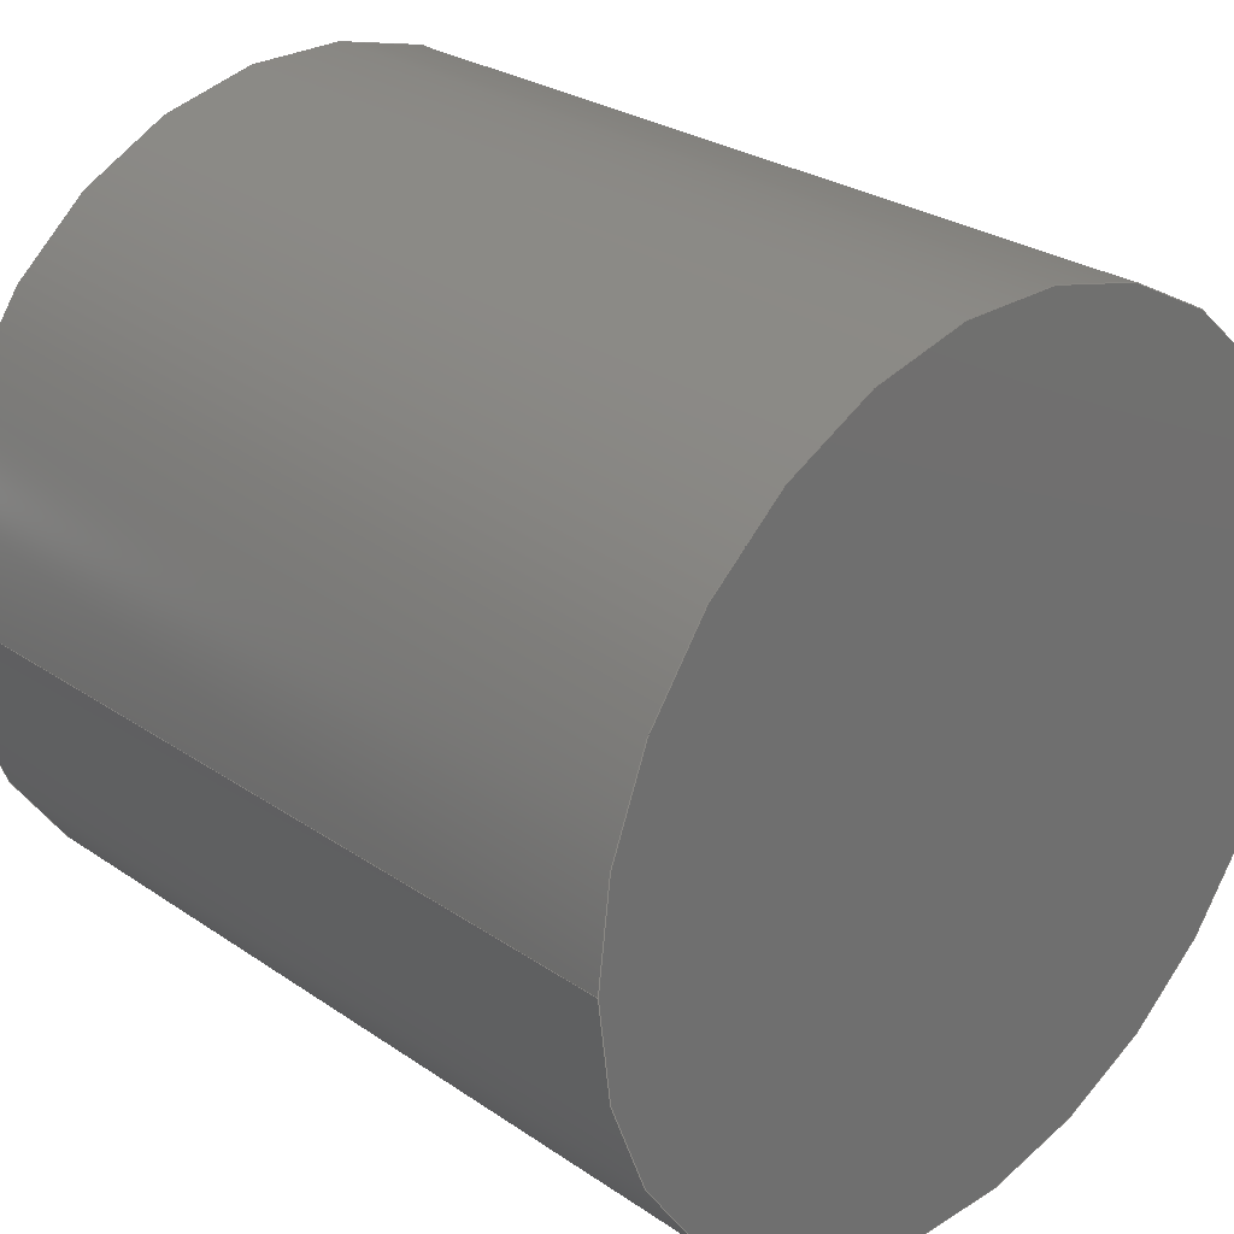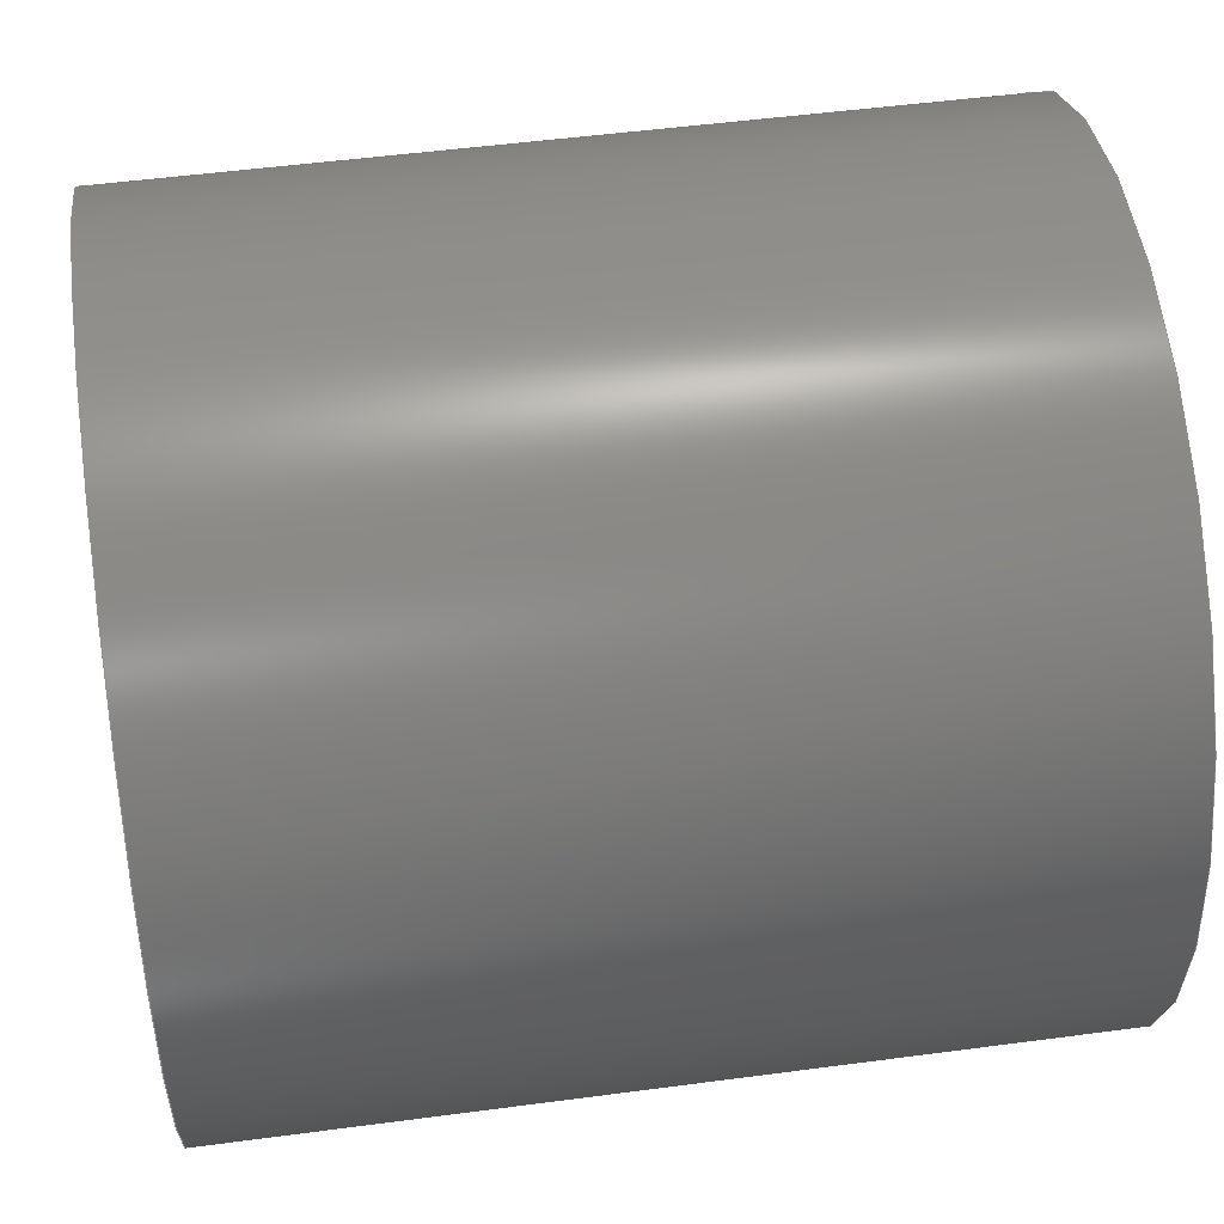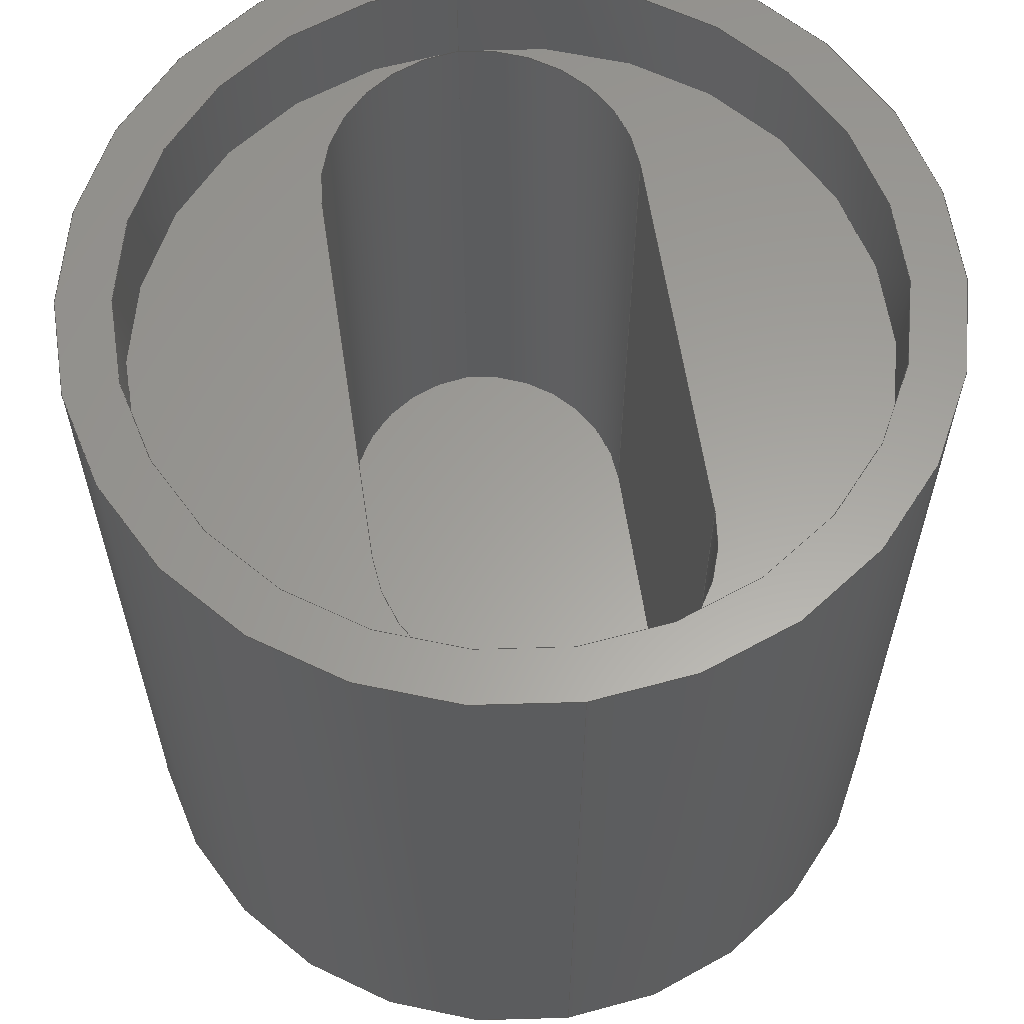
<metadata>
{"format":"step","ext":"step","renderer":"f3d","projection":"perspective","resolution":1024,"background":"white","views":[{"elev":27.3,"azim":-43.7,"up":"+Z"},{"elev":50.4,"azim":81.7,"up":"+Z"},{"elev":61.1,"azim":-98.6,"up":"+Y"}]}
</metadata>
<code>
ISO-10303-21;
DATA;
#1=MECHANICAL_DESIGN_GEOMETRIC_PRESENTATION_REPRESENTATION('',(#4),#338);
#2=SHAPE_REPRESENTATION_RELATIONSHIP('SRR','None',#345,#3);
#3=ADVANCED_BREP_SHAPE_REPRESENTATION('',(#5),#337);
#4=STYLED_ITEM('',(#354),#5);
#5=MANIFOLD_SOLID_BREP('Body1',#182);
#6=FACE_BOUND('',#28,.T.);
#7=FACE_BOUND('',#38,.T.);
#8=PLANE('',#199);
#9=PLANE('',#204);
#10=PLANE('',#211);
#11=PLANE('',#214);
#12=PLANE('',#218);
#13=PLANE('',#219);
#14=FACE_OUTER_BOUND('',#26,.T.);
#15=FACE_OUTER_BOUND('',#27,.T.);
#16=FACE_OUTER_BOUND('',#29,.T.);
#17=FACE_OUTER_BOUND('',#30,.T.);
#18=FACE_OUTER_BOUND('',#31,.T.);
#19=FACE_OUTER_BOUND('',#32,.T.);
#20=FACE_OUTER_BOUND('',#33,.T.);
#21=FACE_OUTER_BOUND('',#34,.T.);
#22=FACE_OUTER_BOUND('',#35,.T.);
#23=FACE_OUTER_BOUND('',#36,.T.);
#24=FACE_OUTER_BOUND('',#37,.T.);
#25=FACE_OUTER_BOUND('',#39,.T.);
#26=EDGE_LOOP('',(#116,#117,#118,#119));
#27=EDGE_LOOP('',(#120));
#28=EDGE_LOOP('',(#121,#122,#123,#124,#125,#126));
#29=EDGE_LOOP('',(#127,#128,#129,#130));
#30=EDGE_LOOP('',(#131,#132,#133,#134));
#31=EDGE_LOOP('',(#135,#136,#137,#138));
#32=EDGE_LOOP('',(#139,#140,#141,#142));
#33=EDGE_LOOP('',(#143,#144,#145,#146));
#34=EDGE_LOOP('',(#147,#148,#149,#150));
#35=EDGE_LOOP('',(#151,#152,#153,#154,#155,#156));
#36=EDGE_LOOP('',(#157,#158,#159,#160));
#37=EDGE_LOOP('',(#161));
#38=EDGE_LOOP('',(#162));
#39=EDGE_LOOP('',(#163));
#40=LINE('',#287,#52);
#41=LINE('',#296,#53);
#42=LINE('',#301,#54);
#43=LINE('',#304,#55);
#44=LINE('',#306,#56);
#45=LINE('',#307,#57);
#46=LINE('',#310,#58);
#47=LINE('',#314,#59);
#48=LINE('',#319,#60);
#49=LINE('',#322,#61);
#50=LINE('',#323,#62);
#51=LINE('',#331,#63);
#52=VECTOR('',#226,0.5556);
#53=VECTOR('',#235,1);
#54=VECTOR('',#240,1);
#55=VECTOR('',#243,1);
#56=VECTOR('',#244,1);
#57=VECTOR('',#245,1);
#58=VECTOR('',#248,1);
#59=VECTOR('',#253,1);
#60=VECTOR('',#260,1);
#61=VECTOR('',#263,1);
#62=VECTOR('',#264,1);
#63=VECTOR('',#275,0.635);
#64=CIRCLE('',#197,0.5556);
#65=CIRCLE('',#198,0.5556);
#66=CIRCLE('',#200,0.254);
#67=CIRCLE('',#201,0.254);
#68=CIRCLE('',#202,0.254);
#69=CIRCLE('',#203,0.254);
#70=CIRCLE('',#206,0.254);
#71=CIRCLE('',#208,0.254);
#72=CIRCLE('',#210,0.254);
#73=CIRCLE('',#213,0.254);
#74=CIRCLE('',#216,0.635);
#75=CIRCLE('',#217,0.635);
#76=VERTEX_POINT('',#284);
#77=VERTEX_POINT('',#286);
#78=VERTEX_POINT('',#290);
#79=VERTEX_POINT('',#291);
#80=VERTEX_POINT('',#293);
#81=VERTEX_POINT('',#295);
#82=VERTEX_POINT('',#297);
#83=VERTEX_POINT('',#299);
#84=VERTEX_POINT('',#303);
#85=VERTEX_POINT('',#305);
#86=VERTEX_POINT('',#309);
#87=VERTEX_POINT('',#313);
#88=VERTEX_POINT('',#317);
#89=VERTEX_POINT('',#321);
#90=VERTEX_POINT('',#328);
#91=VERTEX_POINT('',#330);
#92=EDGE_CURVE('',#76,#76,#64,.T.);
#93=EDGE_CURVE('',#76,#77,#40,.T.);
#94=EDGE_CURVE('',#77,#77,#65,.T.);
#95=EDGE_CURVE('',#78,#79,#66,.T.);
#96=EDGE_CURVE('',#80,#78,#67,.T.);
#97=EDGE_CURVE('',#81,#80,#41,.T.);
#98=EDGE_CURVE('',#82,#81,#68,.T.);
#99=EDGE_CURVE('',#83,#82,#69,.T.);
#100=EDGE_CURVE('',#79,#83,#42,.T.);
#101=EDGE_CURVE('',#80,#84,#43,.T.);
#102=EDGE_CURVE('',#84,#85,#44,.T.);
#103=EDGE_CURVE('',#81,#85,#45,.T.);
#104=EDGE_CURVE('',#78,#86,#46,.T.);
#105=EDGE_CURVE('',#86,#84,#70,.T.);
#106=EDGE_CURVE('',#79,#87,#47,.T.);
#107=EDGE_CURVE('',#87,#86,#71,.T.);
#108=EDGE_CURVE('',#85,#88,#72,.T.);
#109=EDGE_CURVE('',#82,#88,#48,.T.);
#110=EDGE_CURVE('',#83,#89,#49,.T.);
#111=EDGE_CURVE('',#89,#87,#50,.T.);
#112=EDGE_CURVE('',#88,#89,#73,.T.);
#113=EDGE_CURVE('',#90,#90,#74,.T.);
#114=EDGE_CURVE('',#90,#91,#51,.T.);
#115=EDGE_CURVE('',#91,#91,#75,.T.);
#116=ORIENTED_EDGE('',*,*,#92,.F.);
#117=ORIENTED_EDGE('',*,*,#93,.T.);
#118=ORIENTED_EDGE('',*,*,#94,.T.);
#119=ORIENTED_EDGE('',*,*,#93,.F.);
#120=ORIENTED_EDGE('',*,*,#94,.F.);
#121=ORIENTED_EDGE('',*,*,#95,.F.);
#122=ORIENTED_EDGE('',*,*,#96,.F.);
#123=ORIENTED_EDGE('',*,*,#97,.F.);
#124=ORIENTED_EDGE('',*,*,#98,.F.);
#125=ORIENTED_EDGE('',*,*,#99,.F.);
#126=ORIENTED_EDGE('',*,*,#100,.F.);
#127=ORIENTED_EDGE('',*,*,#97,.T.);
#128=ORIENTED_EDGE('',*,*,#101,.T.);
#129=ORIENTED_EDGE('',*,*,#102,.T.);
#130=ORIENTED_EDGE('',*,*,#103,.F.);
#131=ORIENTED_EDGE('',*,*,#96,.T.);
#132=ORIENTED_EDGE('',*,*,#104,.T.);
#133=ORIENTED_EDGE('',*,*,#105,.T.);
#134=ORIENTED_EDGE('',*,*,#101,.F.);
#135=ORIENTED_EDGE('',*,*,#95,.T.);
#136=ORIENTED_EDGE('',*,*,#106,.T.);
#137=ORIENTED_EDGE('',*,*,#107,.T.);
#138=ORIENTED_EDGE('',*,*,#104,.F.);
#139=ORIENTED_EDGE('',*,*,#98,.T.);
#140=ORIENTED_EDGE('',*,*,#103,.T.);
#141=ORIENTED_EDGE('',*,*,#108,.T.);
#142=ORIENTED_EDGE('',*,*,#109,.F.);
#143=ORIENTED_EDGE('',*,*,#100,.T.);
#144=ORIENTED_EDGE('',*,*,#110,.T.);
#145=ORIENTED_EDGE('',*,*,#111,.T.);
#146=ORIENTED_EDGE('',*,*,#106,.F.);
#147=ORIENTED_EDGE('',*,*,#99,.T.);
#148=ORIENTED_EDGE('',*,*,#109,.T.);
#149=ORIENTED_EDGE('',*,*,#112,.T.);
#150=ORIENTED_EDGE('',*,*,#110,.F.);
#151=ORIENTED_EDGE('',*,*,#112,.F.);
#152=ORIENTED_EDGE('',*,*,#108,.F.);
#153=ORIENTED_EDGE('',*,*,#102,.F.);
#154=ORIENTED_EDGE('',*,*,#105,.F.);
#155=ORIENTED_EDGE('',*,*,#107,.F.);
#156=ORIENTED_EDGE('',*,*,#111,.F.);
#157=ORIENTED_EDGE('',*,*,#113,.F.);
#158=ORIENTED_EDGE('',*,*,#114,.T.);
#159=ORIENTED_EDGE('',*,*,#115,.T.);
#160=ORIENTED_EDGE('',*,*,#114,.F.);
#161=ORIENTED_EDGE('',*,*,#113,.T.);
#162=ORIENTED_EDGE('',*,*,#92,.T.);
#163=ORIENTED_EDGE('',*,*,#115,.F.);
#164=CYLINDRICAL_SURFACE('',#196,0.5556);
#165=CYLINDRICAL_SURFACE('',#205,0.254);
#166=CYLINDRICAL_SURFACE('',#207,0.254);
#167=CYLINDRICAL_SURFACE('',#209,0.254);
#168=CYLINDRICAL_SURFACE('',#212,0.254);
#169=CYLINDRICAL_SURFACE('',#215,0.635);
#170=ADVANCED_FACE('',(#14),#164,.F.);
#171=ADVANCED_FACE('',(#15,#6),#8,.T.);
#172=ADVANCED_FACE('',(#16),#9,.F.);
#173=ADVANCED_FACE('',(#17),#165,.F.);
#174=ADVANCED_FACE('',(#18),#166,.F.);
#175=ADVANCED_FACE('',(#19),#167,.F.);
#176=ADVANCED_FACE('',(#20),#10,.F.);
#177=ADVANCED_FACE('',(#21),#168,.F.);
#178=ADVANCED_FACE('',(#22),#11,.T.);
#179=ADVANCED_FACE('',(#23),#169,.T.);
#180=ADVANCED_FACE('',(#24,#7),#12,.T.);
#181=ADVANCED_FACE('',(#25),#13,.F.);
#182=CLOSED_SHELL('',(#170,#171,#172,#173,#174,#175,#176,#177,#178,#179,
#180,#181));
#183=DERIVED_UNIT_ELEMENT(#185,1);
#184=DERIVED_UNIT_ELEMENT(#340,3);
#185=(
MASS_UNIT()
NAMED_UNIT(*)
SI_UNIT(.KILO.,.GRAM.)
);
#186=DERIVED_UNIT((#183,#184));
#187=MEASURE_REPRESENTATION_ITEM('density measure',
POSITIVE_RATIO_MEASURE(7850),#186);
#188=PROPERTY_DEFINITION_REPRESENTATION(#193,#190);
#189=PROPERTY_DEFINITION_REPRESENTATION(#194,#191);
#190=REPRESENTATION('material name',(#192),#337);
#191=REPRESENTATION('density',(#187),#337);
#192=DESCRIPTIVE_REPRESENTATION_ITEM('Steel','Steel');
#193=PROPERTY_DEFINITION('material property','material name',#347);
#194=PROPERTY_DEFINITION('material property','density of part',#347);
#195=AXIS2_PLACEMENT_3D('placement',#282,#220,#221);
#196=AXIS2_PLACEMENT_3D('',#283,#222,#223);
#197=AXIS2_PLACEMENT_3D('',#285,#224,#225);
#198=AXIS2_PLACEMENT_3D('',#288,#227,#228);
#199=AXIS2_PLACEMENT_3D('',#289,#229,#230);
#200=AXIS2_PLACEMENT_3D('',#292,#231,#232);
#201=AXIS2_PLACEMENT_3D('',#294,#233,#234);
#202=AXIS2_PLACEMENT_3D('',#298,#236,#237);
#203=AXIS2_PLACEMENT_3D('',#300,#238,#239);
#204=AXIS2_PLACEMENT_3D('',#302,#241,#242);
#205=AXIS2_PLACEMENT_3D('',#308,#246,#247);
#206=AXIS2_PLACEMENT_3D('',#311,#249,#250);
#207=AXIS2_PLACEMENT_3D('',#312,#251,#252);
#208=AXIS2_PLACEMENT_3D('',#315,#254,#255);
#209=AXIS2_PLACEMENT_3D('',#316,#256,#257);
#210=AXIS2_PLACEMENT_3D('',#318,#258,#259);
#211=AXIS2_PLACEMENT_3D('',#320,#261,#262);
#212=AXIS2_PLACEMENT_3D('',#324,#265,#266);
#213=AXIS2_PLACEMENT_3D('',#325,#267,#268);
#214=AXIS2_PLACEMENT_3D('',#326,#269,#270);
#215=AXIS2_PLACEMENT_3D('',#327,#271,#272);
#216=AXIS2_PLACEMENT_3D('',#329,#273,#274);
#217=AXIS2_PLACEMENT_3D('',#332,#276,#277);
#218=AXIS2_PLACEMENT_3D('',#333,#278,#279);
#219=AXIS2_PLACEMENT_3D('',#334,#280,#281);
#220=DIRECTION('axis',(0,0,1));
#221=DIRECTION('refdir',(1,0,0));
#222=DIRECTION('center_axis',(0,-1,0));
#223=DIRECTION('ref_axis',(-1,0,0));
#224=DIRECTION('center_axis',(0,-1,0));
#225=DIRECTION('ref_axis',(-1,0,0));
#226=DIRECTION('',(0,-1,0));
#227=DIRECTION('center_axis',(0,-1,0));
#228=DIRECTION('ref_axis',(-1,0,0));
#229=DIRECTION('center_axis',(0,1,0));
#230=DIRECTION('ref_axis',(-1,0,0));
#231=DIRECTION('center_axis',(0,1,0));
#232=DIRECTION('ref_axis',(-1,0,1.769e-06));
#233=DIRECTION('center_axis',(0,1,0));
#234=DIRECTION('ref_axis',(-1.769e-06,0,-1));
#235=DIRECTION('',(-1,0,0));
#236=DIRECTION('center_axis',(0,1,0));
#237=DIRECTION('ref_axis',(1,0,-6.147e-17));
#238=DIRECTION('center_axis',(0,1,0));
#239=DIRECTION('ref_axis',(1.769e-06,0,1));
#240=DIRECTION('',(1,0,0));
#241=DIRECTION('center_axis',(0,0,-1));
#242=DIRECTION('ref_axis',(1,0,0));
#243=DIRECTION('',(0,-1,0));
#244=DIRECTION('',(1,0,0));
#245=DIRECTION('',(0,-1,0));
#246=DIRECTION('center_axis',(0,-1,0));
#247=DIRECTION('ref_axis',(-1.769e-06,0,-1));
#248=DIRECTION('',(0,-1,0));
#249=DIRECTION('center_axis',(0,-1,0));
#250=DIRECTION('ref_axis',(-1.769e-06,0,-1));
#251=DIRECTION('center_axis',(0,-1,0));
#252=DIRECTION('ref_axis',(-1,0,1.769e-06));
#253=DIRECTION('',(0,-1,0));
#254=DIRECTION('center_axis',(0,-1,0));
#255=DIRECTION('ref_axis',(-1,0,1.769e-06));
#256=DIRECTION('center_axis',(0,-1,0));
#257=DIRECTION('ref_axis',(1,0,-6.147e-17));
#258=DIRECTION('center_axis',(0,-1,0));
#259=DIRECTION('ref_axis',(1,0,-6.147e-17));
#260=DIRECTION('',(0,-1,0));
#261=DIRECTION('center_axis',(0,0,1));
#262=DIRECTION('ref_axis',(-1,0,0));
#263=DIRECTION('',(0,-1,0));
#264=DIRECTION('',(-1,0,0));
#265=DIRECTION('center_axis',(0,-1,0));
#266=DIRECTION('ref_axis',(1.769e-06,0,1));
#267=DIRECTION('center_axis',(0,-1,0));
#268=DIRECTION('ref_axis',(1.769e-06,0,1));
#269=DIRECTION('center_axis',(0,1,0));
#270=DIRECTION('ref_axis',(-1,0,0));
#271=DIRECTION('center_axis',(0,1,0));
#272=DIRECTION('ref_axis',(1,0,0));
#273=DIRECTION('center_axis',(0,1,0));
#274=DIRECTION('ref_axis',(1,0,0));
#275=DIRECTION('',(0,-1,0));
#276=DIRECTION('center_axis',(0,1,0));
#277=DIRECTION('ref_axis',(1,0,0));
#278=DIRECTION('center_axis',(0,1,0));
#279=DIRECTION('ref_axis',(1,0,0));
#280=DIRECTION('center_axis',(0,1,0));
#281=DIRECTION('ref_axis',(1,0,0));
#282=CARTESIAN_POINT('',(0,0,0));
#283=CARTESIAN_POINT('Origin',(0,1.27,0));
#284=CARTESIAN_POINT('',(0.5556,1.27,-6.804e-17));
#285=CARTESIAN_POINT('Origin',(0,1.27,0));
#286=CARTESIAN_POINT('',(0.5556,1.111,-5.551e-17));
#287=CARTESIAN_POINT('',(0.5556,1.27,6.804e-17));
#288=CARTESIAN_POINT('Origin',(0,1.111,0));
#289=CARTESIAN_POINT('Origin',(0,1.111,0));
#290=CARTESIAN_POINT('',(-0.5553,1.111,-1.305e-15));
#291=CARTESIAN_POINT('',(-0.3016,1.111,0.2413));
#292=CARTESIAN_POINT('Origin',(-0.3016,1.111,-0.0127));
#293=CARTESIAN_POINT('',(-0.3016,1.111,-0.2413));
#294=CARTESIAN_POINT('Origin',(-0.3016,1.111,0.0127));
#295=CARTESIAN_POINT('',(0.3016,1.111,-0.2413));
#296=CARTESIAN_POINT('',(-0.1508,1.111,-0.2413));
#297=CARTESIAN_POINT('',(0.5553,1.111,3.973e-12));
#298=CARTESIAN_POINT('Origin',(0.3016,1.111,0.0127));
#299=CARTESIAN_POINT('',(0.3016,1.111,0.2413));
#300=CARTESIAN_POINT('Origin',(0.3016,1.111,-0.0127));
#301=CARTESIAN_POINT('',(0.1508,1.111,0.2413));
#302=CARTESIAN_POINT('Origin',(-0.3016,1.27,-0.2413));
#303=CARTESIAN_POINT('',(-0.3016,0.1588,-0.2413));
#304=CARTESIAN_POINT('',(-0.3016,1.27,-0.2413));
#305=CARTESIAN_POINT('',(0.3016,0.1588,-0.2413));
#306=CARTESIAN_POINT('',(0.3016,0.1588,-0.2413));
#307=CARTESIAN_POINT('',(0.3016,1.27,-0.2413));
#308=CARTESIAN_POINT('Origin',(-0.3016,1.27,0.0127));
#309=CARTESIAN_POINT('',(-0.5553,0.1588,-1.305e-15));
#310=CARTESIAN_POINT('',(-0.5553,1.27,-1.315e-15));
#311=CARTESIAN_POINT('Origin',(-0.3016,0.1588,0.0127));
#312=CARTESIAN_POINT('Origin',(-0.3016,1.27,-0.0127));
#313=CARTESIAN_POINT('',(-0.3016,0.1588,0.2413));
#314=CARTESIAN_POINT('',(-0.3016,1.27,0.2413));
#315=CARTESIAN_POINT('Origin',(-0.3016,0.1588,-0.0127));
#316=CARTESIAN_POINT('Origin',(0.3016,1.27,0.0127));
#317=CARTESIAN_POINT('',(0.5553,0.1588,3.974e-12));
#318=CARTESIAN_POINT('Origin',(0.3016,0.1588,0.0127));
#319=CARTESIAN_POINT('',(0.5553,1.27,3.974e-12));
#320=CARTESIAN_POINT('Origin',(0.3016,1.27,0.2413));
#321=CARTESIAN_POINT('',(0.3016,0.1588,0.2413));
#322=CARTESIAN_POINT('',(0.3016,1.27,0.2413));
#323=CARTESIAN_POINT('',(-0.3016,0.1588,0.2413));
#324=CARTESIAN_POINT('Origin',(0.3016,1.27,-0.0127));
#325=CARTESIAN_POINT('Origin',(0.3016,0.1588,-0.0127));
#326=CARTESIAN_POINT('Origin',(-9.948e-14,0.1588,-2.776e-17));
#327=CARTESIAN_POINT('Origin',(0,0,0));
#328=CARTESIAN_POINT('',(-0.635,1.27,7.777e-17));
#329=CARTESIAN_POINT('Origin',(0,1.27,0));
#330=CARTESIAN_POINT('',(-0.635,0,7.777e-17));
#331=CARTESIAN_POINT('',(-0.635,0,7.777e-17));
#332=CARTESIAN_POINT('Origin',(0,0,0));
#333=CARTESIAN_POINT('Origin',(0,1.27,0));
#334=CARTESIAN_POINT('Origin',(0,0,0));
#335=UNCERTAINTY_MEASURE_WITH_UNIT(LENGTH_MEASURE(0.001),#339,
'DISTANCE_ACCURACY_VALUE',
'Maximum model space distance between geometric entities at asserted c
onnectivities');
#336=UNCERTAINTY_MEASURE_WITH_UNIT(LENGTH_MEASURE(0.001),#339,
'DISTANCE_ACCURACY_VALUE',
'Maximum model space distance between geometric entities at asserted c
onnectivities');
#337=(
GEOMETRIC_REPRESENTATION_CONTEXT(3)
GLOBAL_UNCERTAINTY_ASSIGNED_CONTEXT((#335))
GLOBAL_UNIT_ASSIGNED_CONTEXT((#339,#341,#342))
REPRESENTATION_CONTEXT('','3D')
);
#338=(
GEOMETRIC_REPRESENTATION_CONTEXT(3)
GLOBAL_UNCERTAINTY_ASSIGNED_CONTEXT((#336))
GLOBAL_UNIT_ASSIGNED_CONTEXT((#339,#341,#342))
REPRESENTATION_CONTEXT('','3D')
);
#339=(
LENGTH_UNIT()
NAMED_UNIT(*)
SI_UNIT(.CENTI.,.METRE.)
);
#340=(
LENGTH_UNIT()
NAMED_UNIT(*)
SI_UNIT($,.METRE.)
);
#341=(
NAMED_UNIT(*)
PLANE_ANGLE_UNIT()
SI_UNIT($,.RADIAN.)
);
#342=(
NAMED_UNIT(*)
SI_UNIT($,.STERADIAN.)
SOLID_ANGLE_UNIT()
);
#343=SHAPE_DEFINITION_REPRESENTATION(#344,#345);
#344=PRODUCT_DEFINITION_SHAPE('',$,#347);
#345=SHAPE_REPRESENTATION('',(#195),#337);
#346=PRODUCT_DEFINITION_CONTEXT('part definition',#351,'design');
#347=PRODUCT_DEFINITION('Piston v2 (3)','Piston v2 (3)',#348,#346);
#348=PRODUCT_DEFINITION_FORMATION('',$,#353);
#349=PRODUCT_RELATED_PRODUCT_CATEGORY('Piston v2 (3)','Piston v2 (3)',(#353));
#350=APPLICATION_PROTOCOL_DEFINITION('international standard',
'automotive_design',2009,#351);
#351=APPLICATION_CONTEXT(
'Core Data for Automotive Mechanical Design Process');
#352=PRODUCT_CONTEXT('part definition',#351,'mechanical');
#353=PRODUCT('Piston v2 (3)','Piston v2 (3)',$,(#352));
#354=PRESENTATION_STYLE_ASSIGNMENT((#355));
#355=SURFACE_STYLE_USAGE(.BOTH.,#356);
#356=SURFACE_SIDE_STYLE('',(#357));
#357=SURFACE_STYLE_FILL_AREA(#358);
#358=FILL_AREA_STYLE('Steel - Satin',(#359));
#359=FILL_AREA_STYLE_COLOUR('Steel - Satin',#360);
#360=COLOUR_RGB('Steel - Satin',0.6275,0.6275,0.6275);
ENDSEC;
END-ISO-10303-21;

</code>
